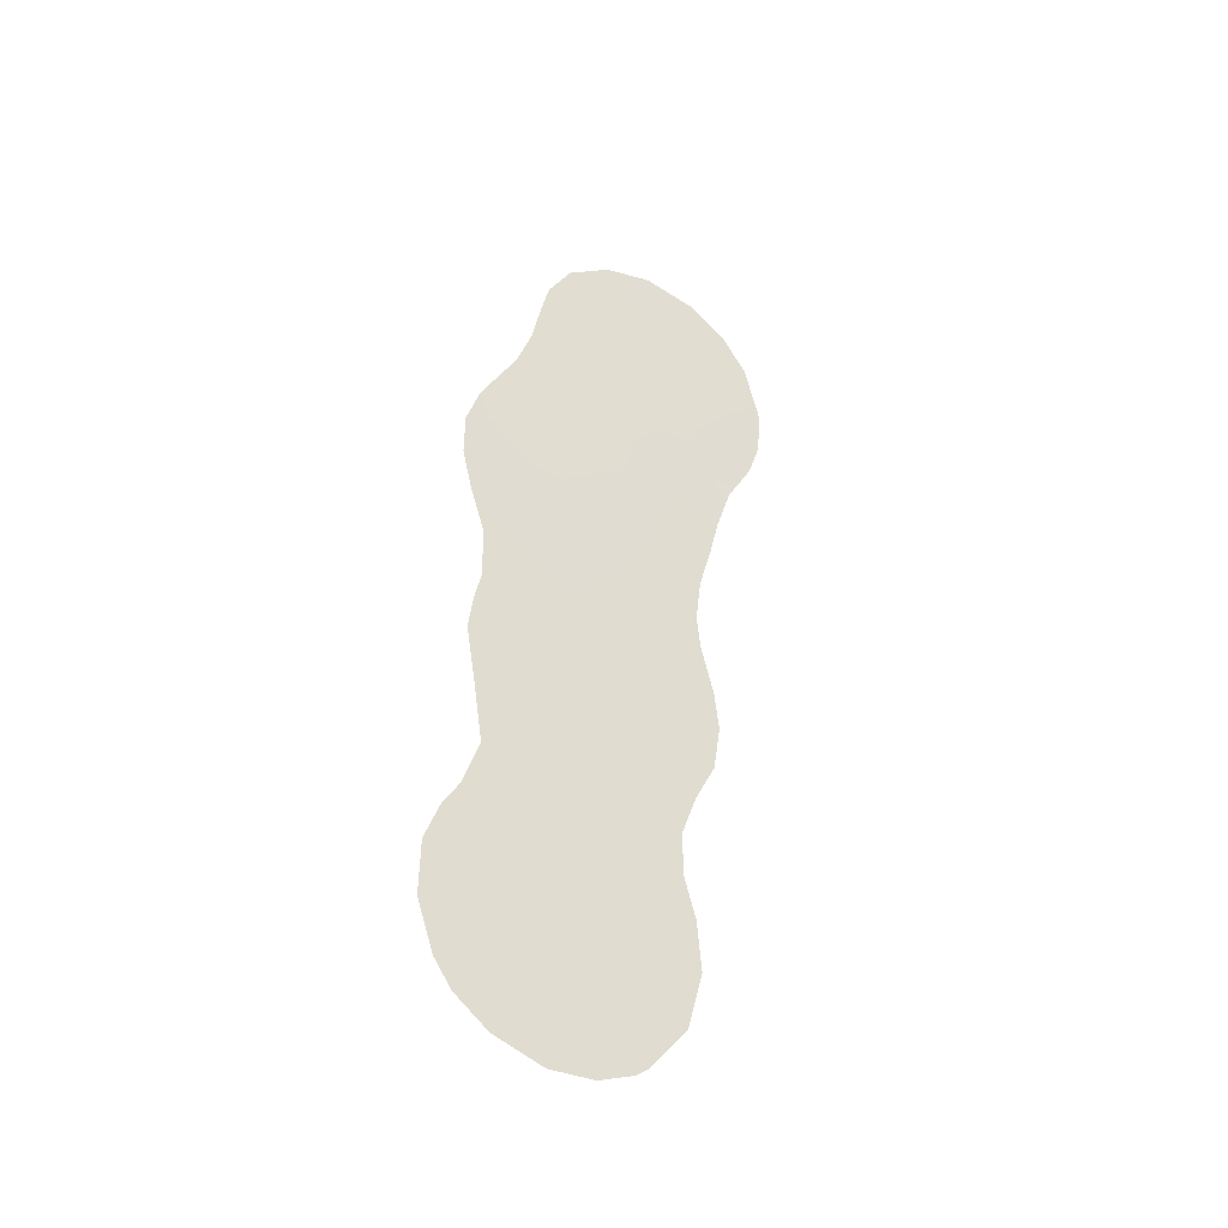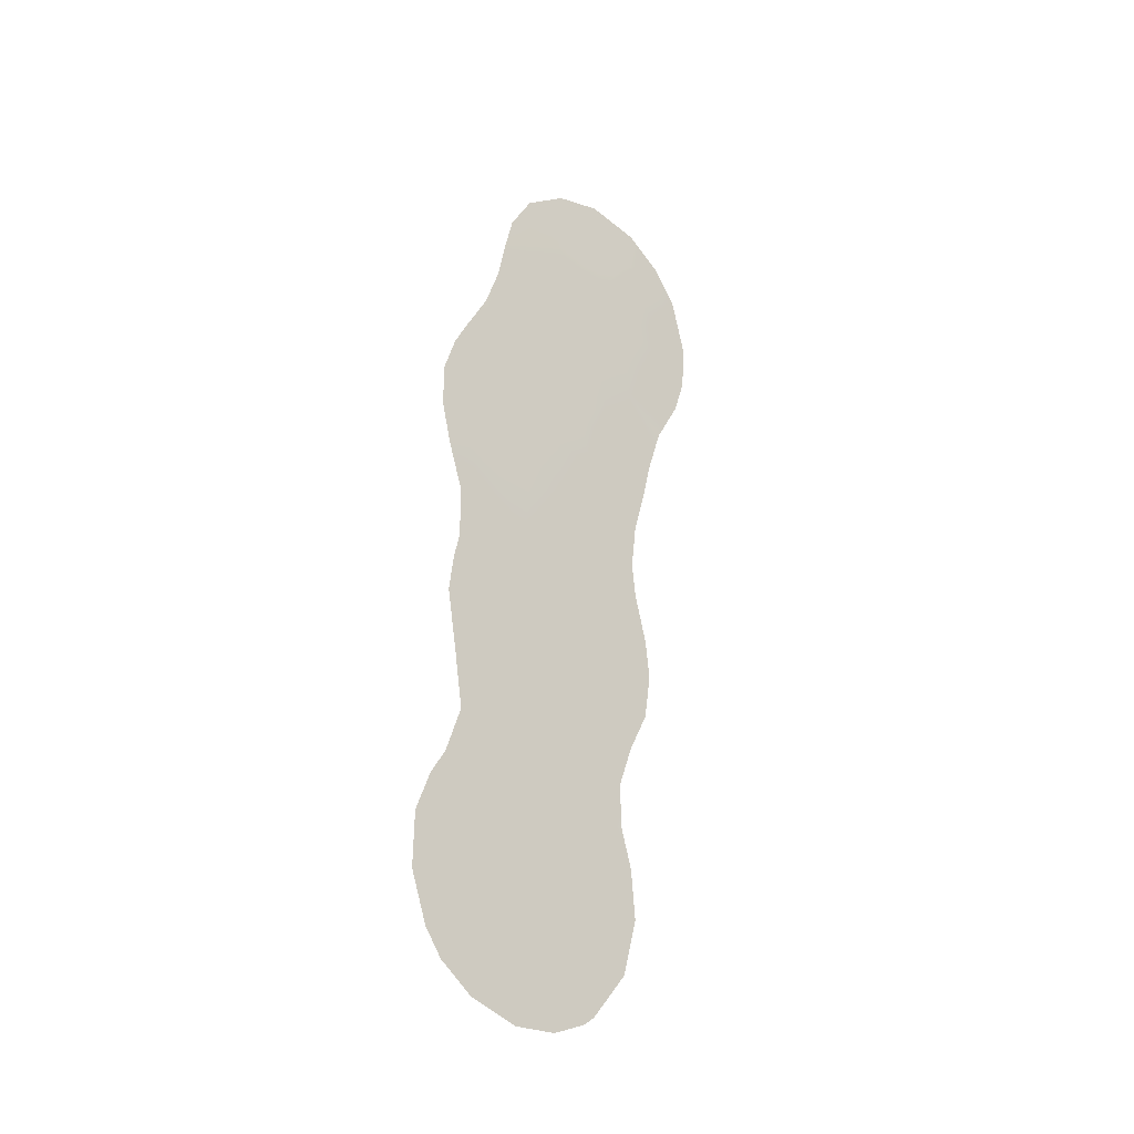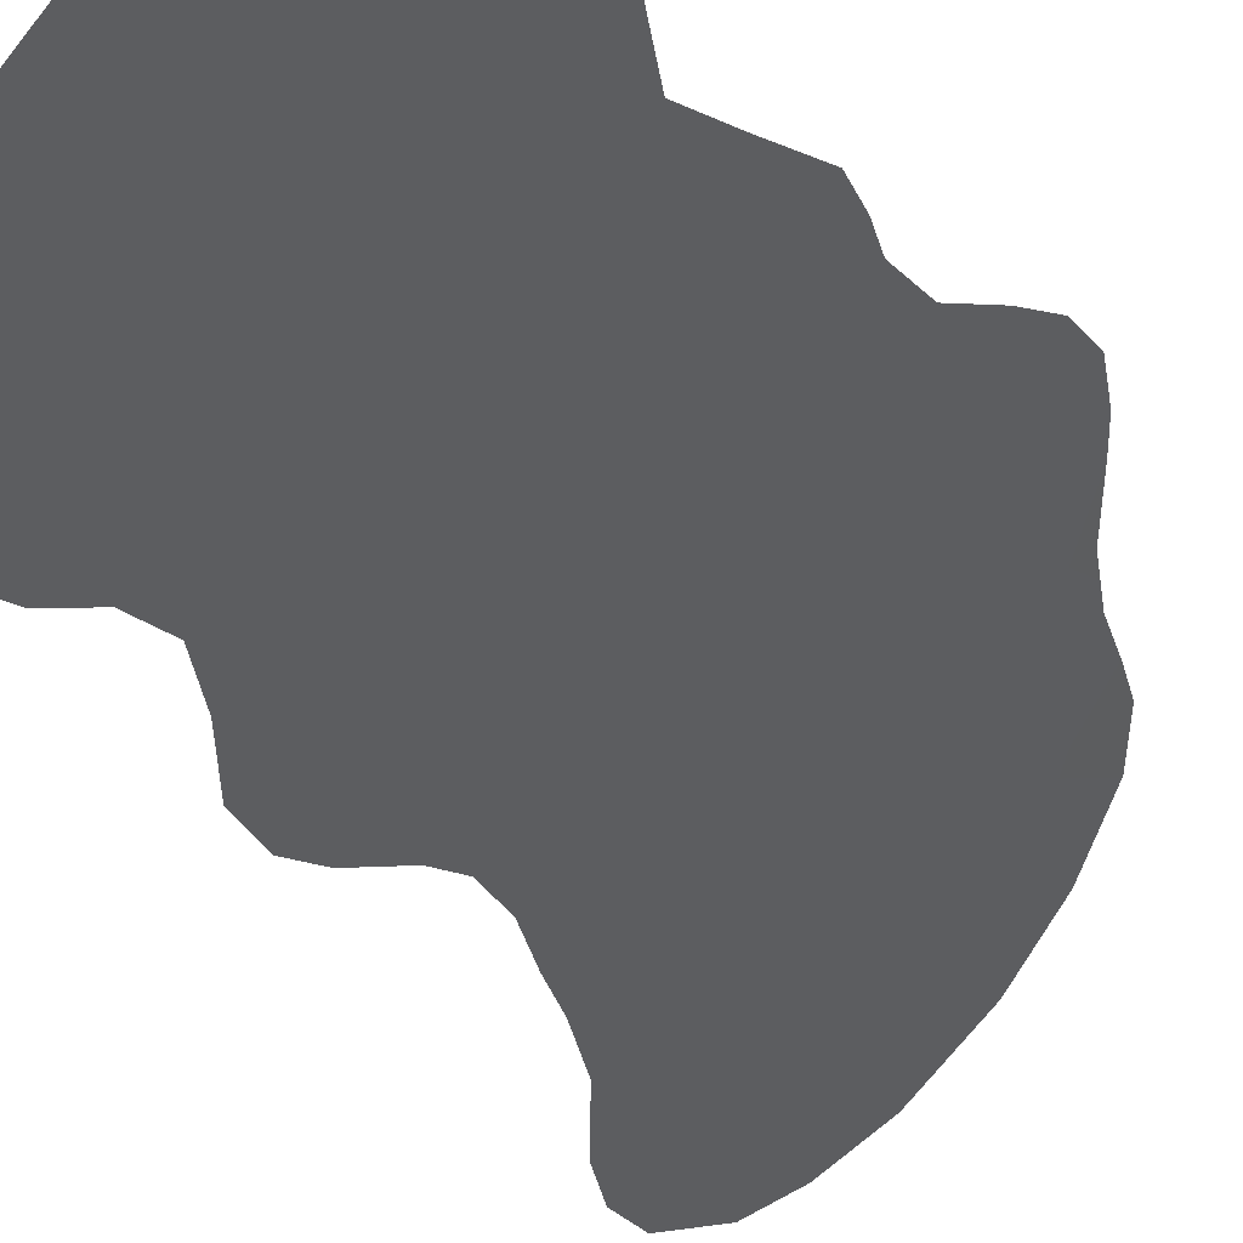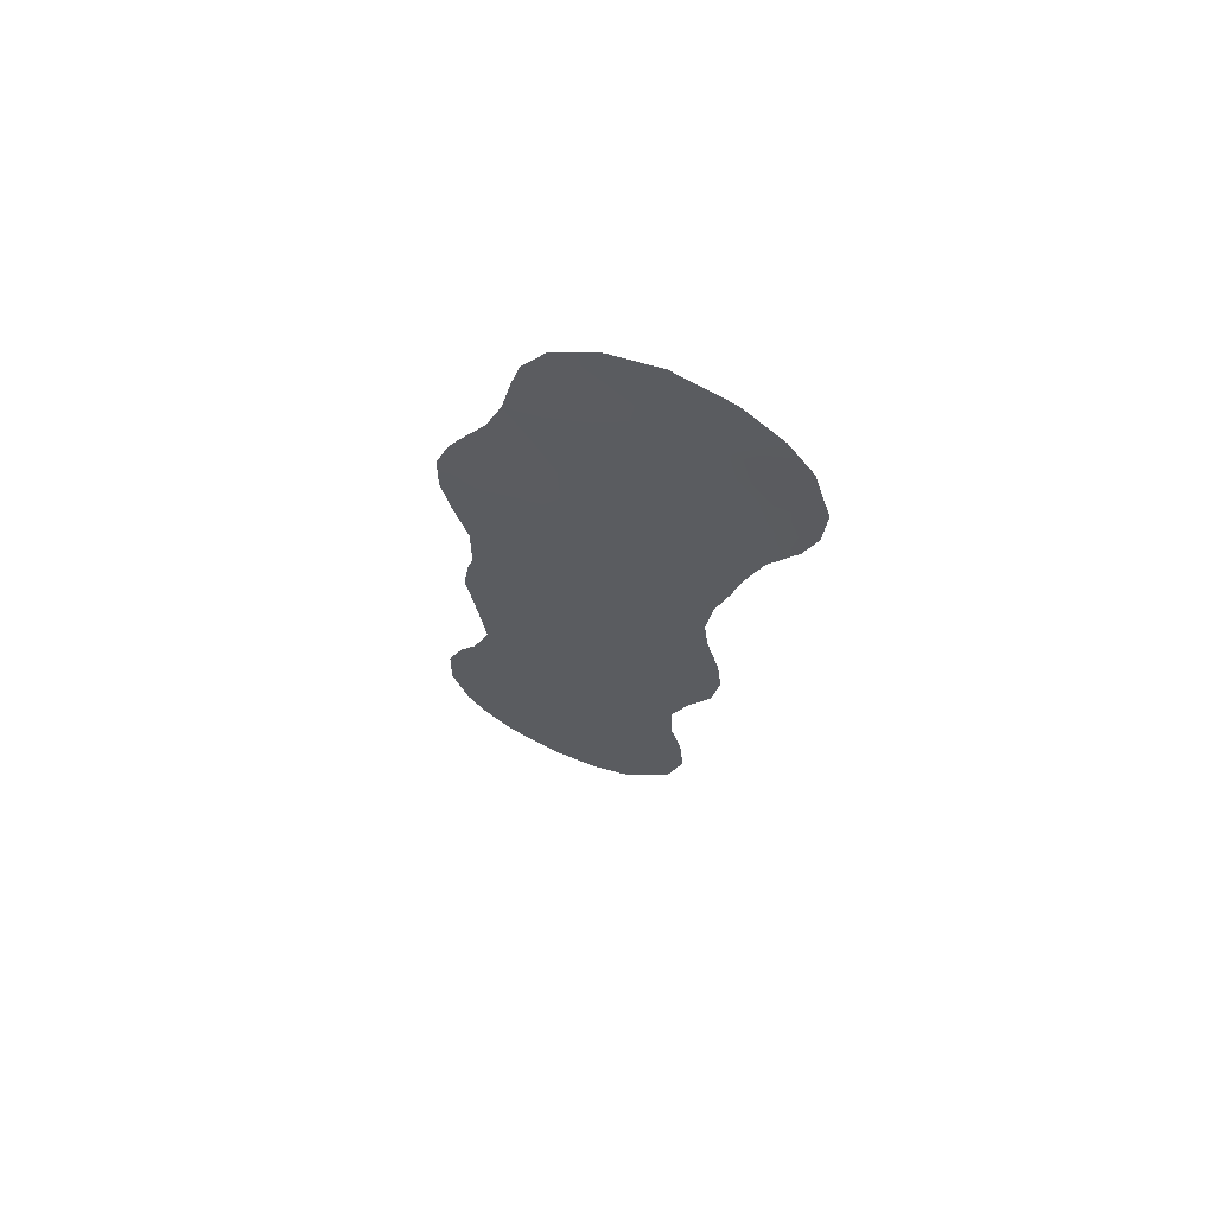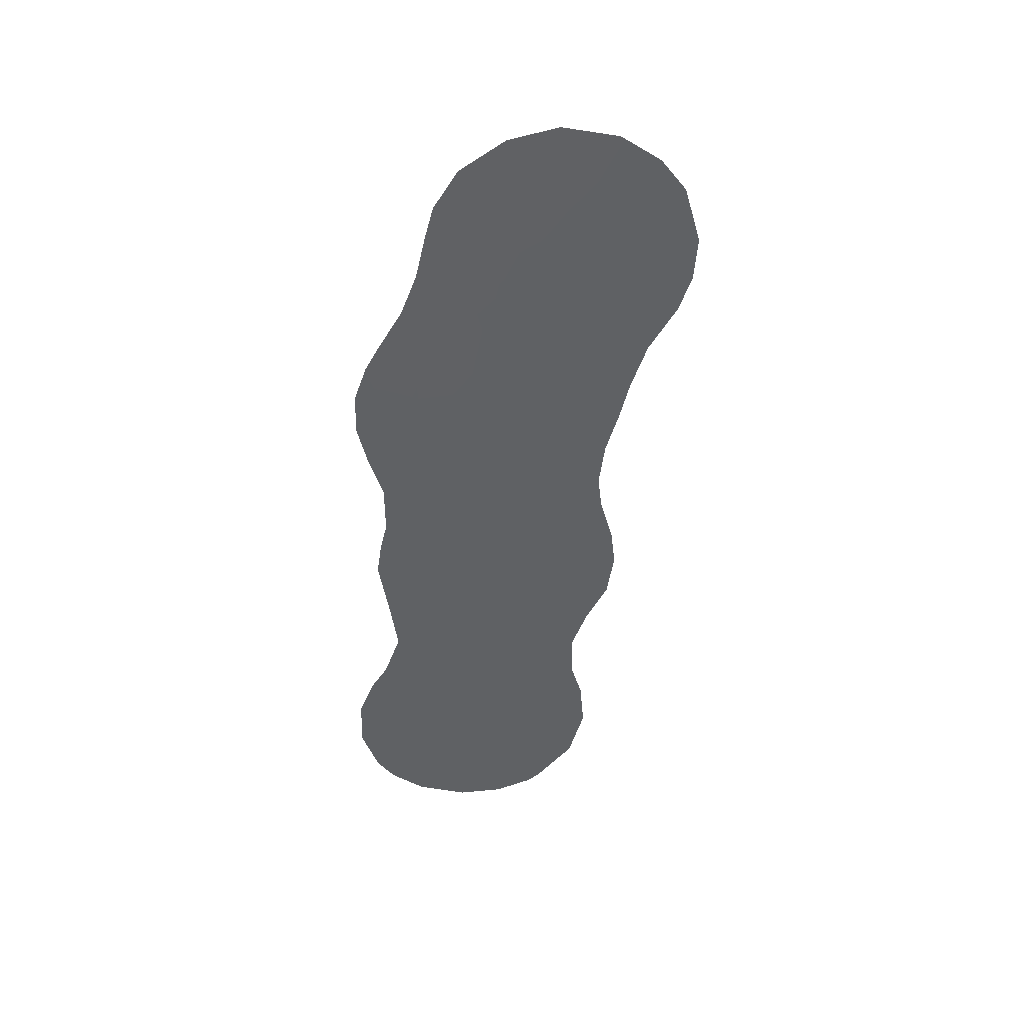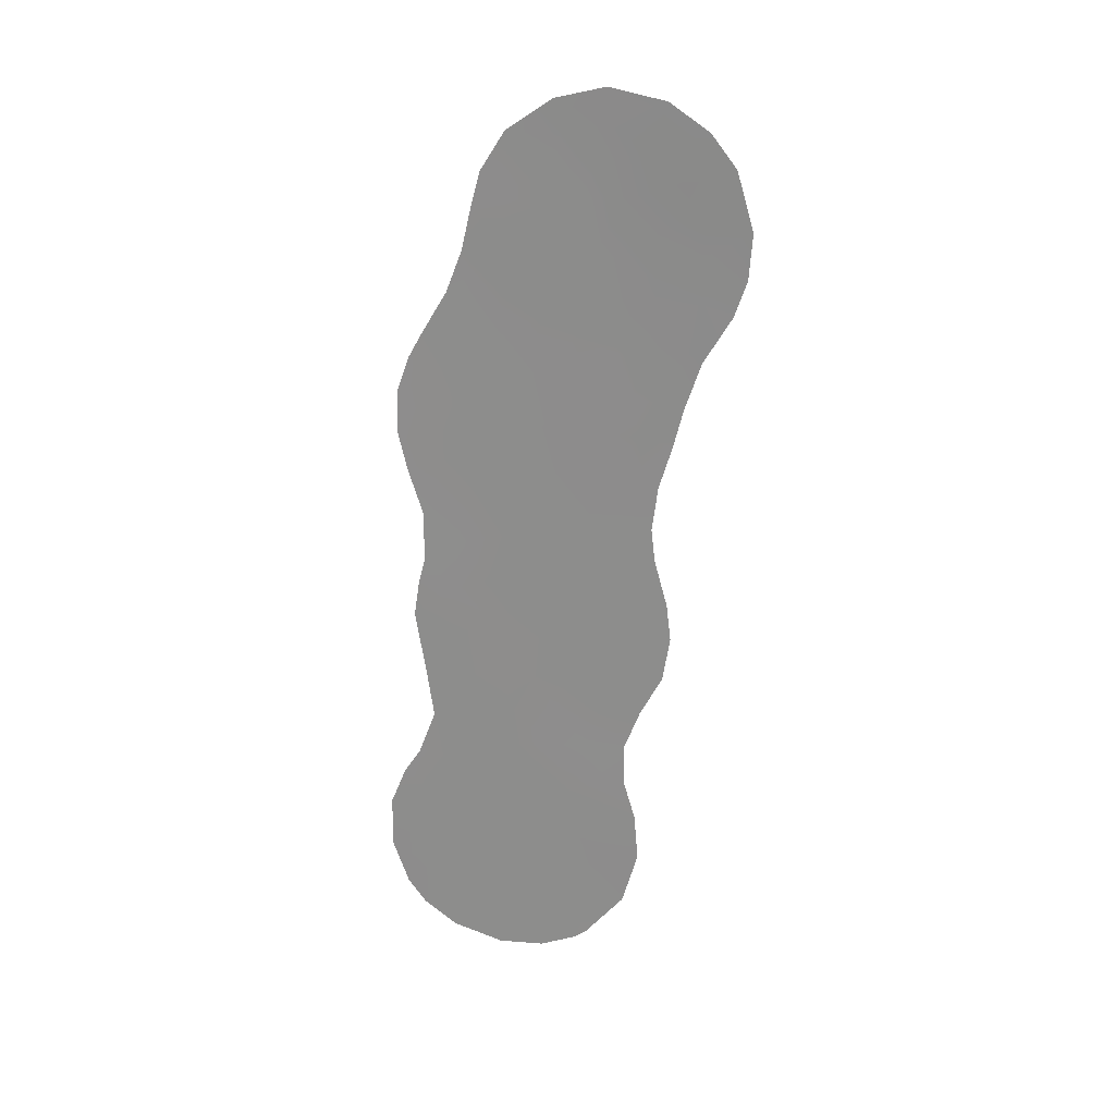
<metadata>
{"format":"obj","ext":"obj","renderer":"f3d","projection":"perspective","resolution":1024,"background":"white","views":[{"elev":-37.8,"azim":99.3,"up":"+Y"},{"elev":-27.6,"azim":88.9,"up":"+Y"},{"elev":-14.6,"azim":21.8,"up":"+Z"},{"elev":66.9,"azim":155.6,"up":"+Y"},{"elev":41.5,"azim":128.0,"up":"+Y"},{"elev":23.8,"azim":143.4,"up":"+Y"}]}
</metadata>
<code>
v -44.92 8.33 48.83
v -48.47 17.81 45.06
v -49.27 26.68 44.2
v -49.96 15.48 43.39
v -48.93 4.469 44.43
v -47.7 24.63 45.96
v -48.62 23.62 44.92
v -47.82 0.669 45.58
v -46.16 2.749 47.4
v -47.59 14.04 45.99
v -47.54 20.82 46.1
v -50 10.58 43.33
v -50.6 20.45 42.71
v -45.12 14.83 48.71
v -44.69 -6.891 48.89
v -43.01 -3.231 50.73
v -48.72 -10.96 44.46
v -48.37 -11.35 44.84
v -51.51 15.03 41.71
v -42.54 -4.912 51.22
v -43.52 4.734 50.29
v -51.14 6.103 42.06
v -45.84 24.53 48.04
v -51.26 4.483 41.91
v -44.82 19.48 49.12
v -45.58 23.11 48.32
v -50.86 27.58 42.37
v -43.68 6.227 50.13
v -45.96 -12.04 47.46
v -49.27 28.05 44.19
v -52.71 25.03 40.31
v -51.98 26.43 41.11
v -46.56 26.21 47.27
v -52.78 19.06 40.32
v -43.28 15.04 50.74
v -50.35 -6.625 42.74
v -44.48 -11.34 49.07
v -43.8 2.13 49.96
v -44.02 -0.1875 49.69
v -43.51 -2.163 50.22
v -42.5 -7.156 51.25
v -50.66 9.59 42.61
v -44.06 17.61 49.94
v -50.76 8.137 42.48
v -45.29 21.28 48.62
v -43.5 -10.25 50.15
v -49.89 -9.005 43.24
v -47.29 -11.95 46.01
v -46.97 -2.797 46.44
v -47.44 -1.192 45.96
v -49.1 0.7724 44.2
v -48.84 10.13 44.58
v -44.92 0.1443 48.71
v -50.27 4.496 42.97
v -48.73 -1.137 44.58
v -46.38 0.6538 47.13
v -43.91 9.576 49.95
v -48.32 -9.588 44.92
v -45.99 6.711 47.65
v -50.27 13.69 43.04
v -46.28 14.32 47.42
v -48.95 13.79 44.49
v -43.55 -6.087 50.13
v -44.72 6.095 49
v -46.02 -1.464 47.5
v -47.89 11.84 45.63
v -50.81 16.7 42.48
v -49.39 12 43.99
v -49.06 21.65 44.42
v -49.64 17.3 43.76
v -48.61 15.79 44.88
v -48.25 2.497 45.15
v -50.39 0.7772 42.81
v -51.91 21.46 41.25
v -53.14 20.62 39.91
v -50.69 22.44 42.61
v -44.41 10.36 49.43
v -43.5 11.53 50.44
v -51.04 2.543 42.13
v -47.39 4.054 46.08
v -45.96 -7.68 47.51
v -46.57 23.8 47.22
v -51.2 24.27 42
v -47.58 22.72 46.08
v -43.89 7.417 49.92
v -48.18 6.118 45.26
v -49.43 -2.948 43.78
v -49.91 -2.874 43.26
v -47.58 9.511 45.95
v -49.91 -1.017 43.31
v -51.97 17.07 41.19
v -48.26 -3.316 45.05
v -53.21 22.55 39.8
v -50.37 25.53 42.93
v -46.46 10.94 47.19
v -49.68 6.629 43.63
v -46.39 19.86 47.38
v -47.03 -4.612 46.36
v -44.61 -4.816 48.98
v -49.35 -4.942 43.84
v -51.22 13.36 42.02
v -48.55 8.101 44.88
v -45.33 10.45 48.42
v -45.16 1.81 48.47
v -46.43 21.87 47.35
v -48.41 19.74 45.12
v -46.31 17.68 47.44
v -43.69 -8.187 49.95
v -50.23 -4.526 42.89
v -45.36 12.68 48.42
v -45.16 16.75 48.69
v -42.98 -9.178 50.72
v -50.36 12.17 42.94
v -44.31 11.96 49.56
v -48.97 25.11 44.54
v -48.06 26.11 45.57
v -44.18 13.84 49.73
v -43.24 13.23 50.75
v -45.34 18.82 48.54
v -50.71 18.44 42.59
v -46.33 8.798 47.3
v -49.45 19.22 43.98
v -46.6 12.69 47.05
v -47.85 27.53 45.81
v -48.28 -5.636 45
v -50.83 11.5 42.43
v -46.05 15.87 47.7
v -51.88 19.56 41.29
v -43.67 16.59 50.35
v -47.32 7.474 46.21
v -47.23 -8.425 46.11
v -47.08 -6.557 46.3
v -49.3 -6.772 43.88
v -47.44 18.7 46.2
v -47.28 16.26 46.34
v -48.4 -7.641 44.85
v -44.62 -2.341 49
v -49.75 8.816 43.57
v -47.25 -10.47 46.07
v -43.61 -3.97 50.07
v -51.98 23.04 41.17
v -45.78 -5.666 47.72
v -44.21 15.75 49.74
v -45.81 -3.623 47.71
v -44.97 -10.42 48.54
v -46.94 5.68 46.6
v -49.61 2.606 43.67
v -49.76 23.72 43.64
v -45.98 4.701 47.63
v -46.12 -9.605 47.3
v -47.15 2.116 46.32
v -44.82 -8.89 48.73
v -44.87 3.942 48.82
f 22 54 24
f 147 79 54
f 119 25 43
f 82 23 26
f 50 56 65
f 142 81 132
f 74 13 128
f 52 138 12
f 103 1 121
f 12 138 42
f 117 118 114
f 121 89 95
f 102 52 89
f 3 124 116
f 83 76 141
f 5 86 80
f 100 92 125
f 130 121 59
f 95 110 103
f 69 84 11
f 99 140 63
f 107 134 97
f 5 147 54
f 8 55 51
f 1 57 85
f 4 62 60
f 55 50 92
f 4 60 19
f 4 19 67
f 20 63 140
f 63 20 41
f 4 67 70
f 55 8 50
f 72 8 51
f 56 104 53
f 53 65 56
f 62 10 66
f 67 19 91
f 96 22 44
f 147 51 73
f 121 1 59
f 69 11 106
f 2 71 70
f 70 71 4
f 5 72 147
f 61 10 135
f 10 71 135
f 59 146 130
f 73 79 147
f 113 60 68
f 68 60 62
f 77 78 57
f 54 79 24
f 56 9 104
f 69 7 84
f 3 27 30
f 85 28 64
f 76 69 13
f 55 87 90
f 88 90 87
f 55 92 87
f 95 89 66
f 66 89 52
f 90 51 55
f 90 73 51
f 49 50 65
f 50 8 56
f 8 151 56
f 70 122 2
f 91 34 128
f 50 49 92
f 128 120 91
f 5 80 72
f 83 141 31
f 138 96 44
f 1 77 57
f 62 4 71
f 83 31 32
f 134 11 97
f 125 92 98
f 98 92 49
f 5 54 96
f 96 54 22
f 144 98 49
f 15 108 152
f 81 142 15
f 98 142 132
f 92 100 87
f 87 100 109
f 82 33 23
f 10 62 71
f 60 101 19
f 74 76 13
f 96 138 102
f 1 103 77
f 77 103 114
f 38 104 153
f 137 40 140
f 40 137 39
f 82 105 84
f 105 11 84
f 122 106 2
f 41 108 63
f 126 113 12
f 1 85 64
f 11 134 106
f 69 106 122
f 94 83 32
f 27 94 32
f 87 109 88
f 14 110 61
f 61 110 123
f 43 111 119
f 111 43 143
f 112 46 108
f 62 66 68
f 66 52 68
f 68 12 113
f 95 103 121
f 133 36 100
f 109 100 36
f 10 61 123
f 45 97 105
f 97 45 119
f 25 119 45
f 26 105 82
f 11 105 97
f 110 117 114
f 114 78 77
f 152 81 15
f 80 149 9
f 116 6 115
f 115 6 7
f 3 116 115
f 33 6 116
f 114 118 78
f 3 94 27
f 120 70 67
f 102 86 96
f 122 70 120
f 122 120 13
f 13 69 122
f 102 138 52
f 153 21 38
f 3 30 124
f 94 3 115
f 94 115 148
f 95 66 123
f 66 10 123
f 74 128 75
f 150 81 152
f 5 96 86
f 6 33 82
f 124 33 116
f 60 113 101
f 113 126 101
f 127 14 61
f 13 120 128
f 120 67 91
f 35 118 117
f 117 143 35
f 129 35 143
f 86 130 146
f 130 89 121
f 89 130 102
f 130 86 102
f 131 132 81
f 98 132 125
f 95 123 110
f 103 110 114
f 46 37 145
f 107 111 127
f 127 111 14
f 110 14 117
f 134 2 106
f 2 134 135
f 134 107 135
f 127 61 135
f 49 65 144
f 125 136 133
f 58 17 47
f 7 6 84
f 99 142 144
f 99 144 137
f 14 111 143
f 129 143 43
f 42 138 44
f 108 15 63
f 15 99 63
f 105 26 45
f 144 142 98
f 6 82 84
f 131 58 136
f 132 131 136
f 65 137 144
f 140 40 16
f 140 16 20
f 127 135 107
f 140 99 137
f 2 135 71
f 150 152 145
f 46 152 108
f 126 12 42
f 139 48 18
f 58 18 17
f 139 131 150
f 58 131 139
f 58 139 18
f 97 119 107
f 64 28 21
f 29 145 37
f 133 47 36
f 68 52 12
f 111 107 119
f 80 86 146
f 112 108 41
f 100 125 133
f 48 139 29
f 139 150 29
f 141 93 31
f 142 99 15
f 72 80 151
f 143 117 14
f 136 58 47
f 133 136 47
f 145 29 150
f 148 7 69
f 146 149 80
f 141 74 93
f 148 76 83
f 147 72 51
f 64 149 59
f 148 115 7
f 128 34 75
f 132 136 125
f 149 146 59
f 93 74 75
f 141 76 74
f 69 76 148
f 9 149 153
f 131 81 150
f 53 104 38
f 104 9 153
f 53 38 39
f 151 9 56
f 8 72 151
f 83 94 148
f 137 53 39
f 152 46 145
f 151 80 9
f 65 53 137
f 1 64 59
f 21 153 64
f 153 149 64

</code>
